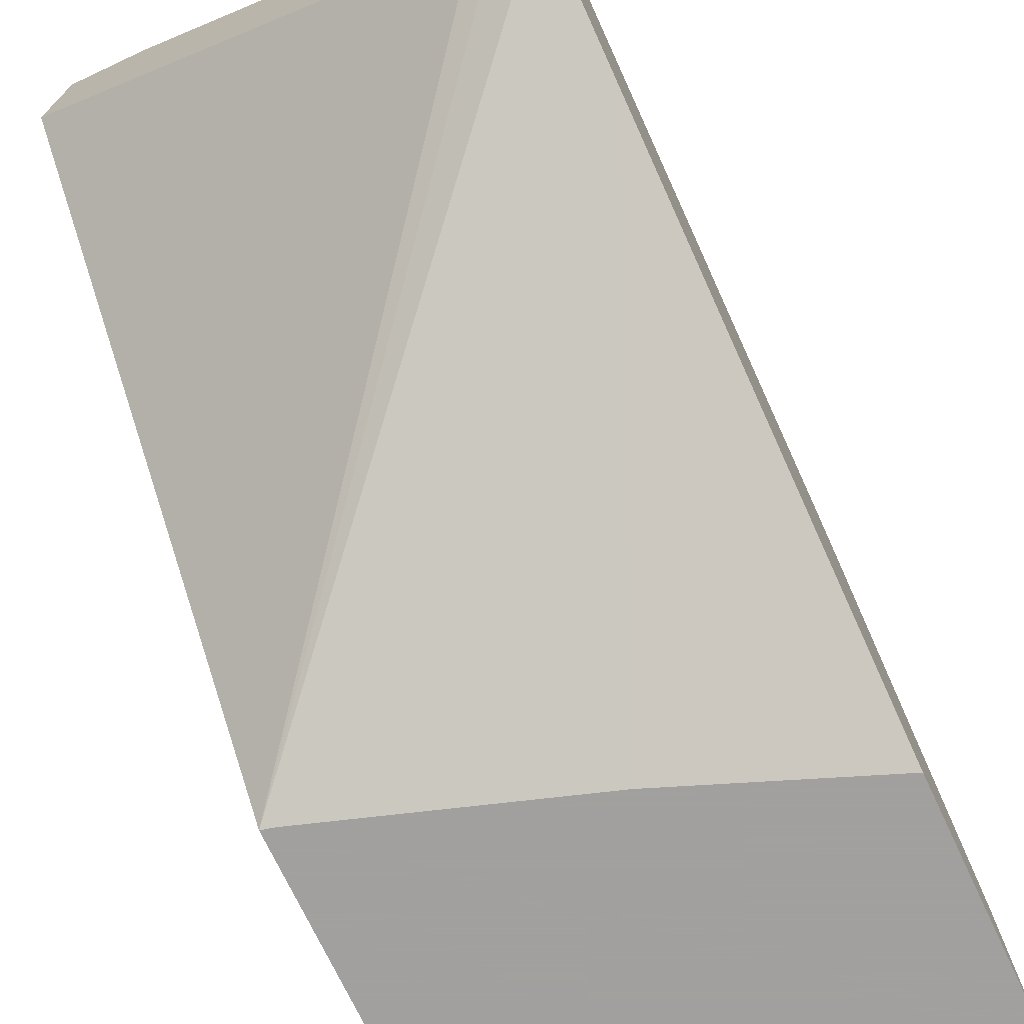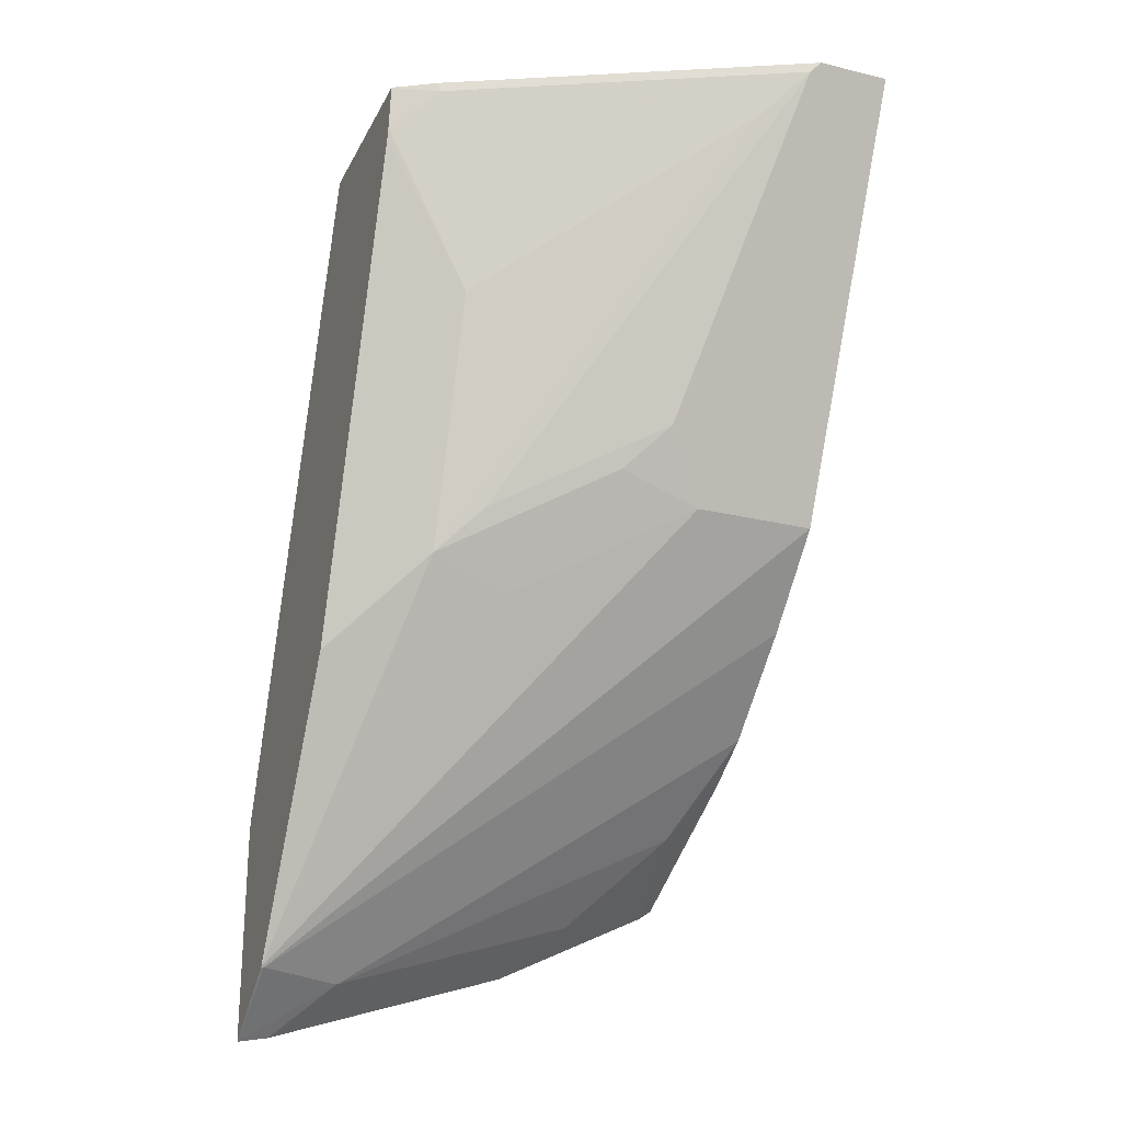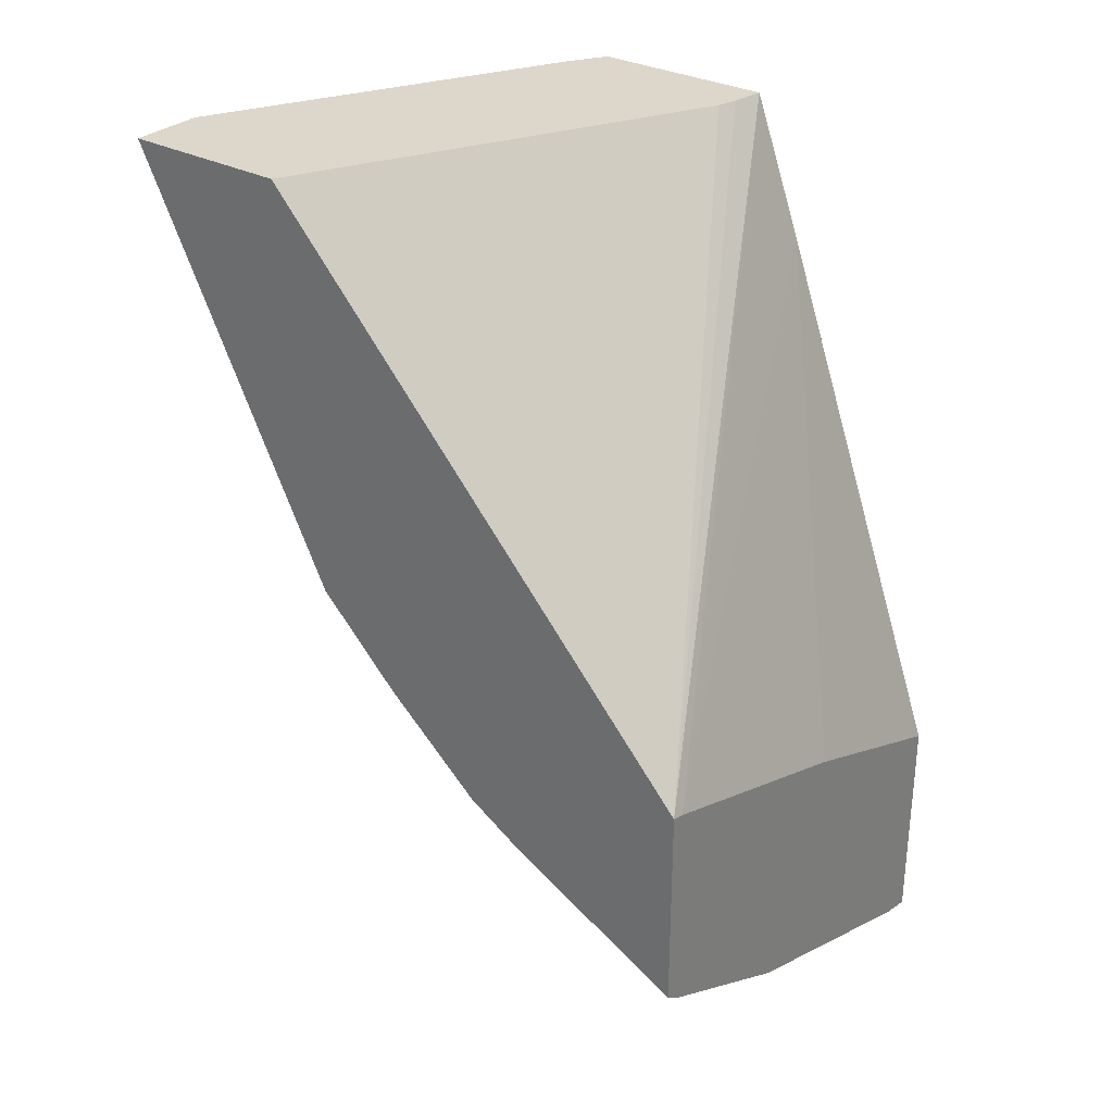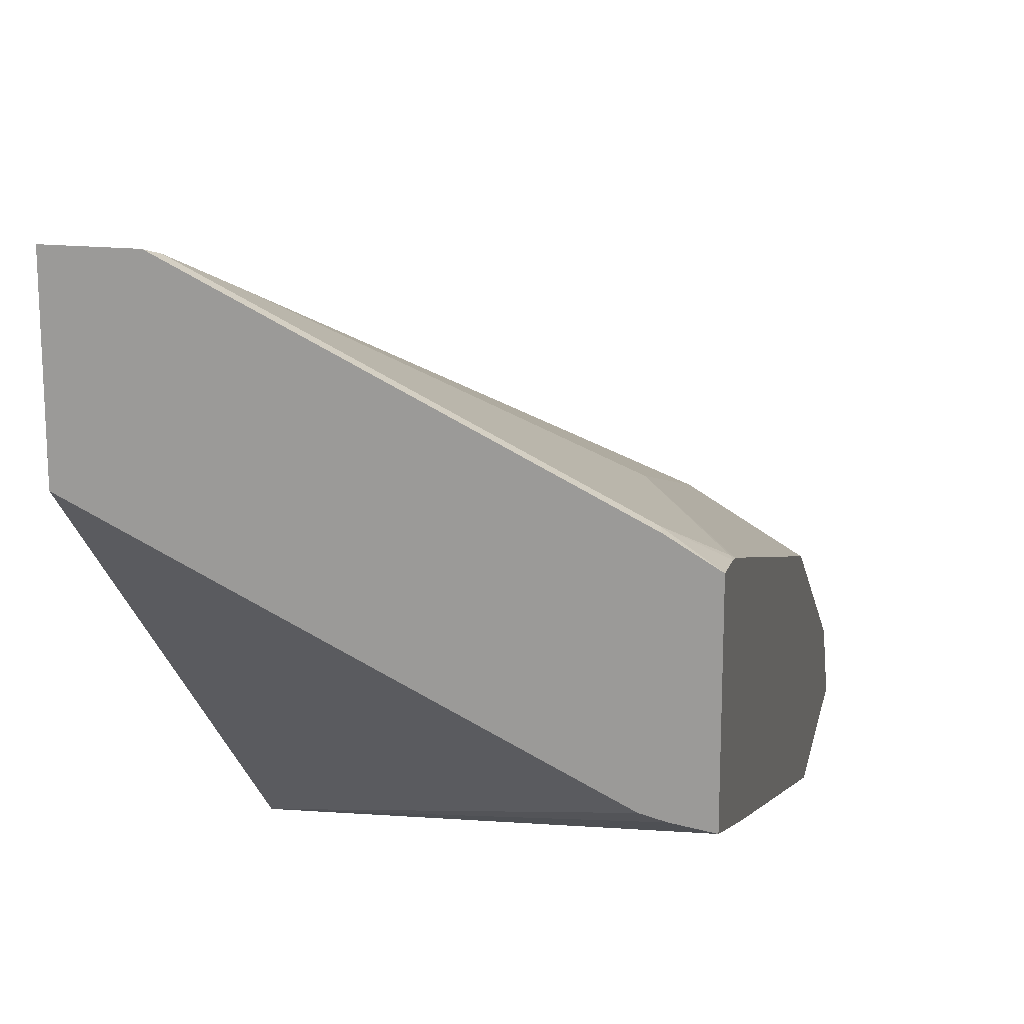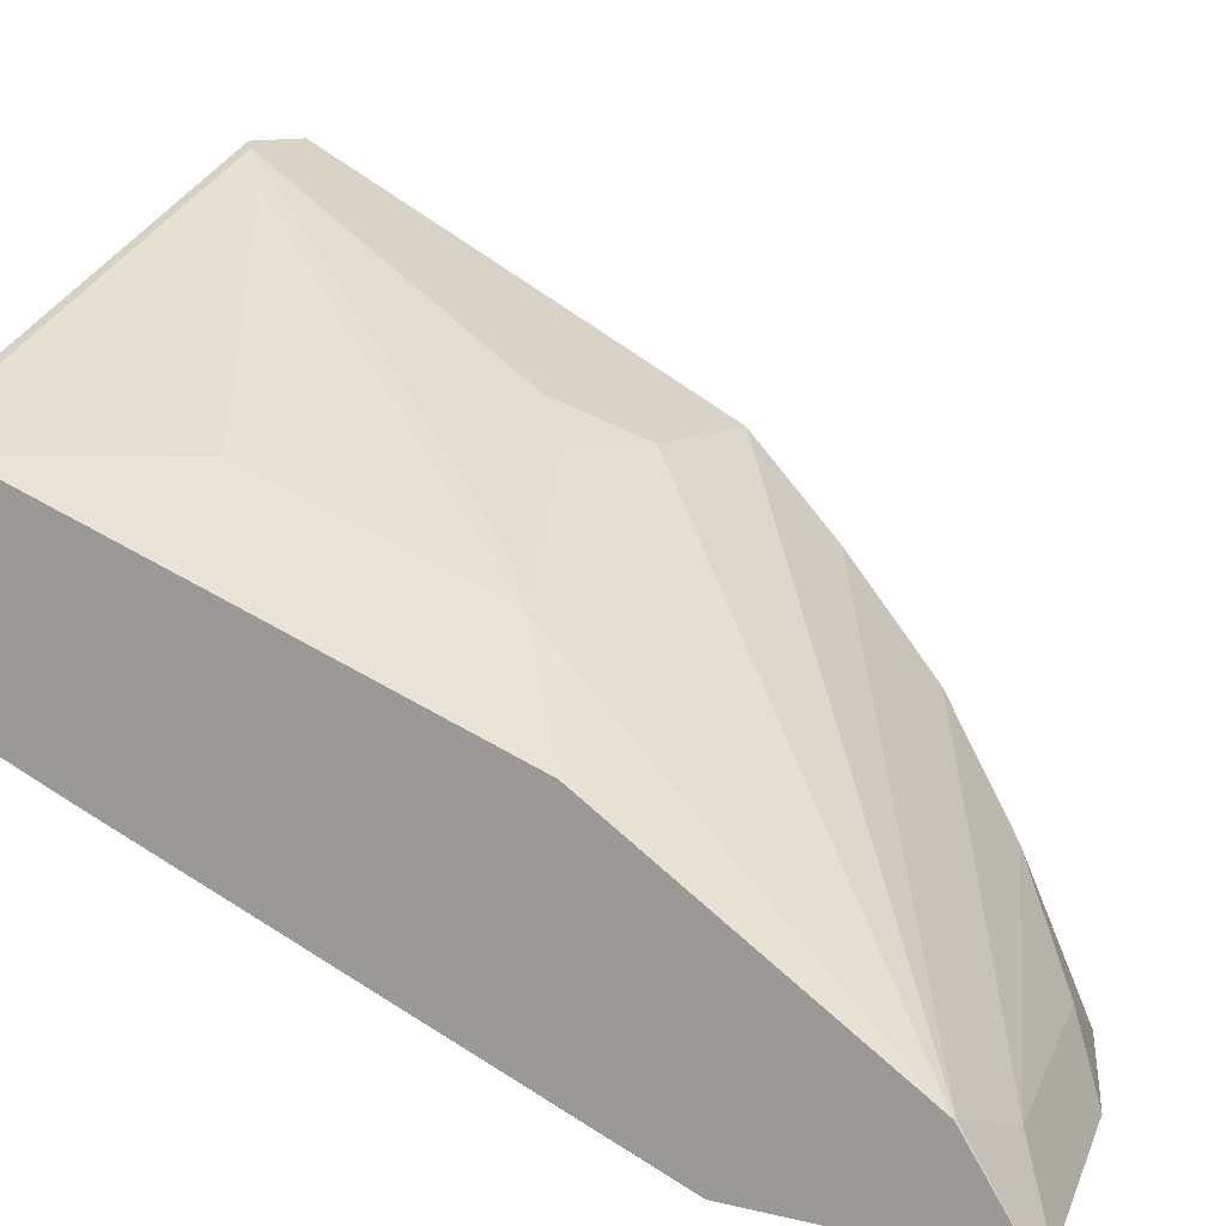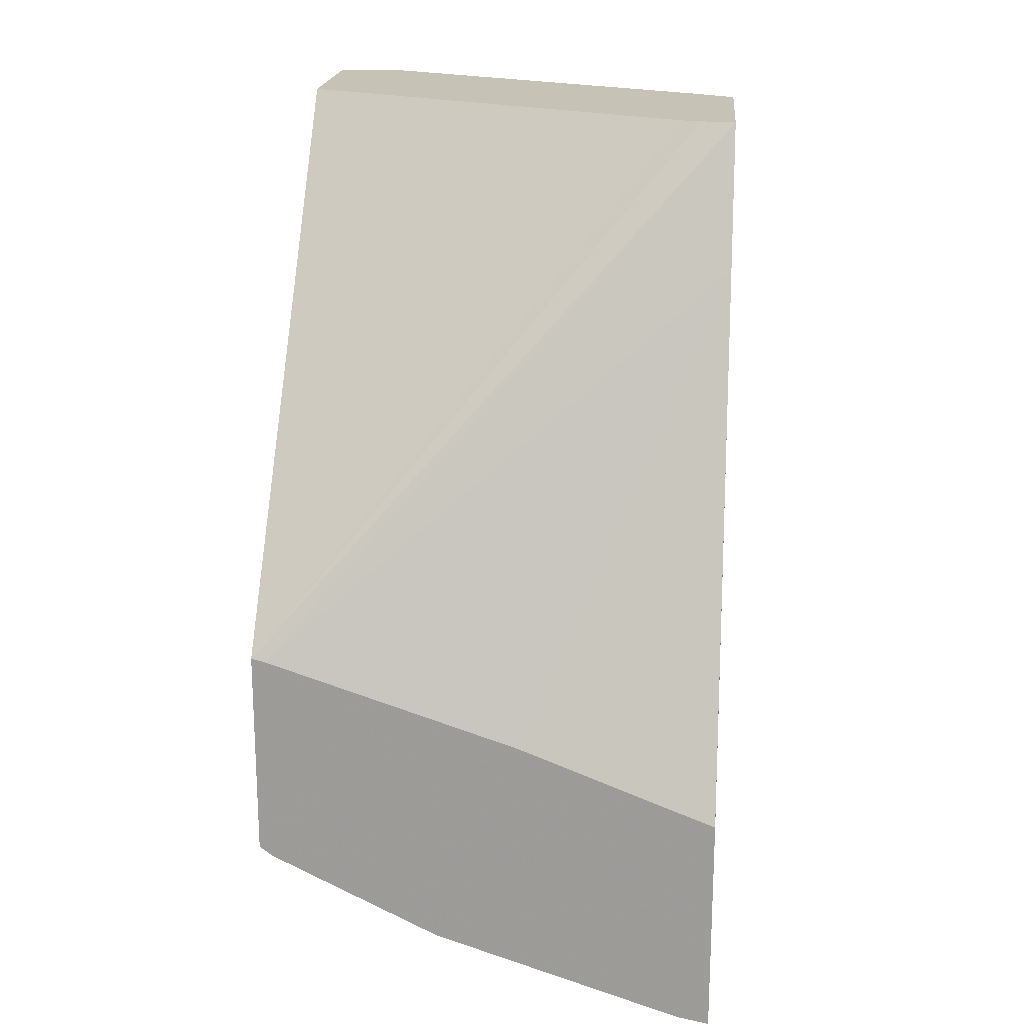
<metadata>
{"format":"obj","ext":"obj","renderer":"f3d","projection":"perspective","resolution":1024,"background":"white","views":[{"elev":-71.9,"azim":-154.9,"up":"+Z"},{"elev":-24.4,"azim":-21.6,"up":"+Y"},{"elev":30.4,"azim":127.8,"up":"+Y"},{"elev":17.9,"azim":-168.6,"up":"+Z"},{"elev":10.1,"azim":-57.1,"up":"+Z"},{"elev":19.2,"azim":-174.9,"up":"+Y"}]}
</metadata>
<code>
v 0.08327 -0.3791 0.5601
v 0.05409 -0.3791 0.5601
v 0.04997 -0.3832 0.5581
v 0.08327 -0.3839 0.5577
v 0.08327 -0.3791 0.4919
v 0.0486 -0.3791 0.5574
v 0.08327 -0.3887 0.5553
v -0.01255 -0.3791 0.5268
v -0.08328 -0.3832 0.4914
v -0.0333 -0.3999 0.5123
v 0.03331 -0.3999 0.5456
v -0.04996 -0.5498 0.4581
v 0.01665 -0.5164 0.4914
v 0.03331 -0.4998 0.4998
v 0.06663 -0.4776 0.5109
v 0.08327 -0.4776 0.5109
v -0.07918 -0.3791 0.4113
v 0.08327 -0.5774 0.3113
v -0.08465 -0.3791 0.4908
v -0.1011 -0.3791 0.481
v -0.1011 -0.3964 0.4788
v -0.09994 -0.3999 0.479
v -0.06662 -0.4665 0.479
v -0.06662 -0.5664 0.4456
v -4.78e-06 -0.5331 0.479
v 0.03331 -0.5442 0.4776
v 0.08327 -0.4998 0.4998
v -0.0874 -0.3791 0.4092
v -0.1011 -0.3791 0.4071
v 0.08327 -0.6607 0.3113
v 0.07804 -0.5787 0.3113
v -0.1011 -0.4016 0.4777
v -0.1011 -0.4998 0.4452
v -0.1011 -0.5997 0.4119
v -0.1011 -0.6005 0.4115
v -0.1011 -0.7108 0.3443
v -0.0333 -0.5775 0.4442
v 0.08327 -0.5442 0.4776
v -0.1011 -0.3999 0.3993
v 0.08327 -0.658 0.3166
v 0.07804 -0.6646 0.3113
v -0.02192 -0.612 0.3113
v -0.1011 -0.4343 0.3865
v -0.1011 -0.7338 0.3113
v -0.09994 -0.7108 0.3443
v 0.08327 -0.5775 0.4442
v 0.08327 -0.6331 0.3665
v 0.06663 -0.6455 0.3665
v 0.03331 -0.6789 0.3332
v 0.05522 -0.676 0.3113
v -0.1011 -0.6433 0.3113
v -0.1011 -0.6439 0.3113
v -0.08855 -0.7313 0.3113
v -0.06662 -0.7122 0.3332
v 0.08327 -0.6115 0.4054
v 0.08327 -0.6247 0.3832
v 0.01138 -0.6979 0.3113
f 24 35 36
f 20 34 33
f 20 33 32
f 20 32 21
f 21 32 22
f 23 34 24
f 23 32 33
f 23 33 34
f 24 34 35
f 20 35 34
f 22 32 23
f 20 36 35
f 18 44 52
f 20 52 44
f 20 43 52
f 20 39 43
f 20 29 39
f 18 31 29
f 18 42 31
f 18 51 42
f 18 52 51
f 18 53 44
f 18 57 53
f 24 36 37
f 20 44 36
f 24 37 26
f 48 56 55
f 26 37 36
f 18 50 57
f 49 53 57
f 49 54 53
f 48 55 54
f 48 54 49
f 47 56 48
f 45 55 46
f 45 54 55
f 44 54 45
f 44 53 54
f 43 51 52
f 42 51 43
f 49 57 50
f 41 49 50
f 41 48 49
f 41 47 48
f 40 47 41
f 38 45 46
f 36 44 45
f 31 43 39
f 31 42 43
f 30 40 41
f 29 31 39
f 26 45 38
f 26 36 45
f 24 26 25
f 18 41 50
f 1 30 18
f 18 29 28
f 3 6 8
f 3 7 4
f 2 6 3
f 1 6 2
f 1 8 6
f 1 19 8
f 1 20 19
f 1 29 20
f 1 17 28
f 1 5 17
f 1 18 5
f 3 8 9
f 1 40 30
f 1 56 47
f 1 55 56
f 1 46 55
f 1 38 46
f 1 27 38
f 1 16 27
f 1 7 16
f 1 4 7
f 1 3 4
f 1 2 3
f 18 30 41
f 1 47 40
f 3 9 10
f 1 28 29
f 3 11 12
f 17 18 28
f 14 38 27
f 3 10 11
f 14 16 15
f 14 27 16
f 13 26 14
f 13 25 26
f 12 25 13
f 12 24 25
f 11 24 12
f 11 23 24
f 10 23 11
f 14 26 38
f 9 22 10
f 10 22 23
f 3 12 13
f 3 14 15
f 3 15 16
f 3 16 7
f 3 13 14
f 8 19 9
f 9 19 20
f 9 20 21
f 9 21 22
f 5 18 17

</code>
